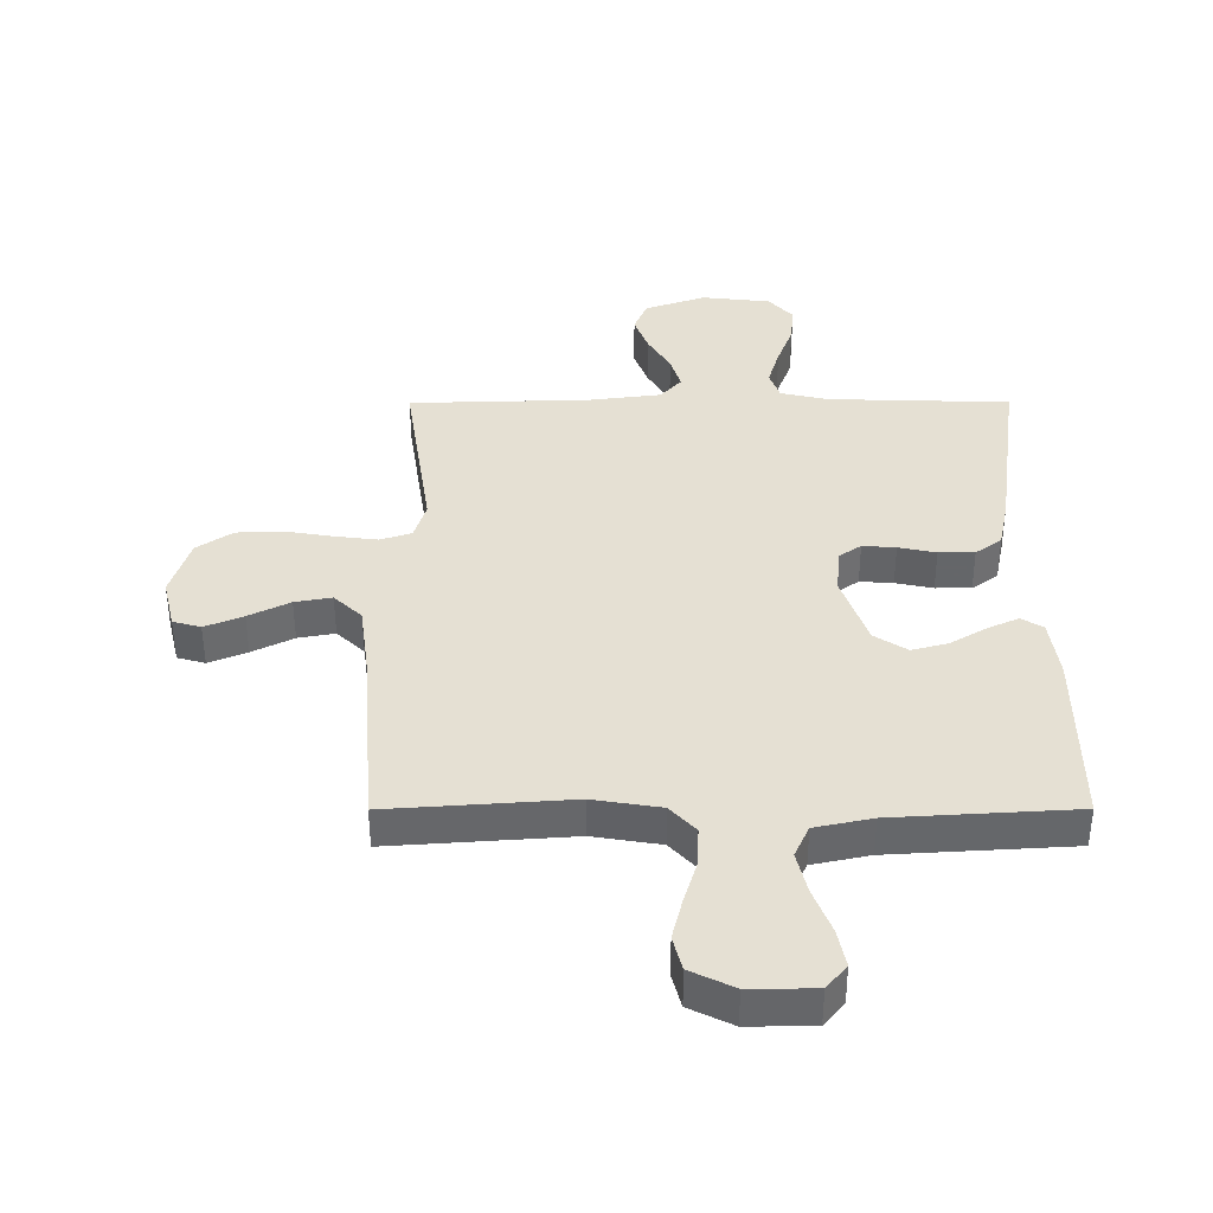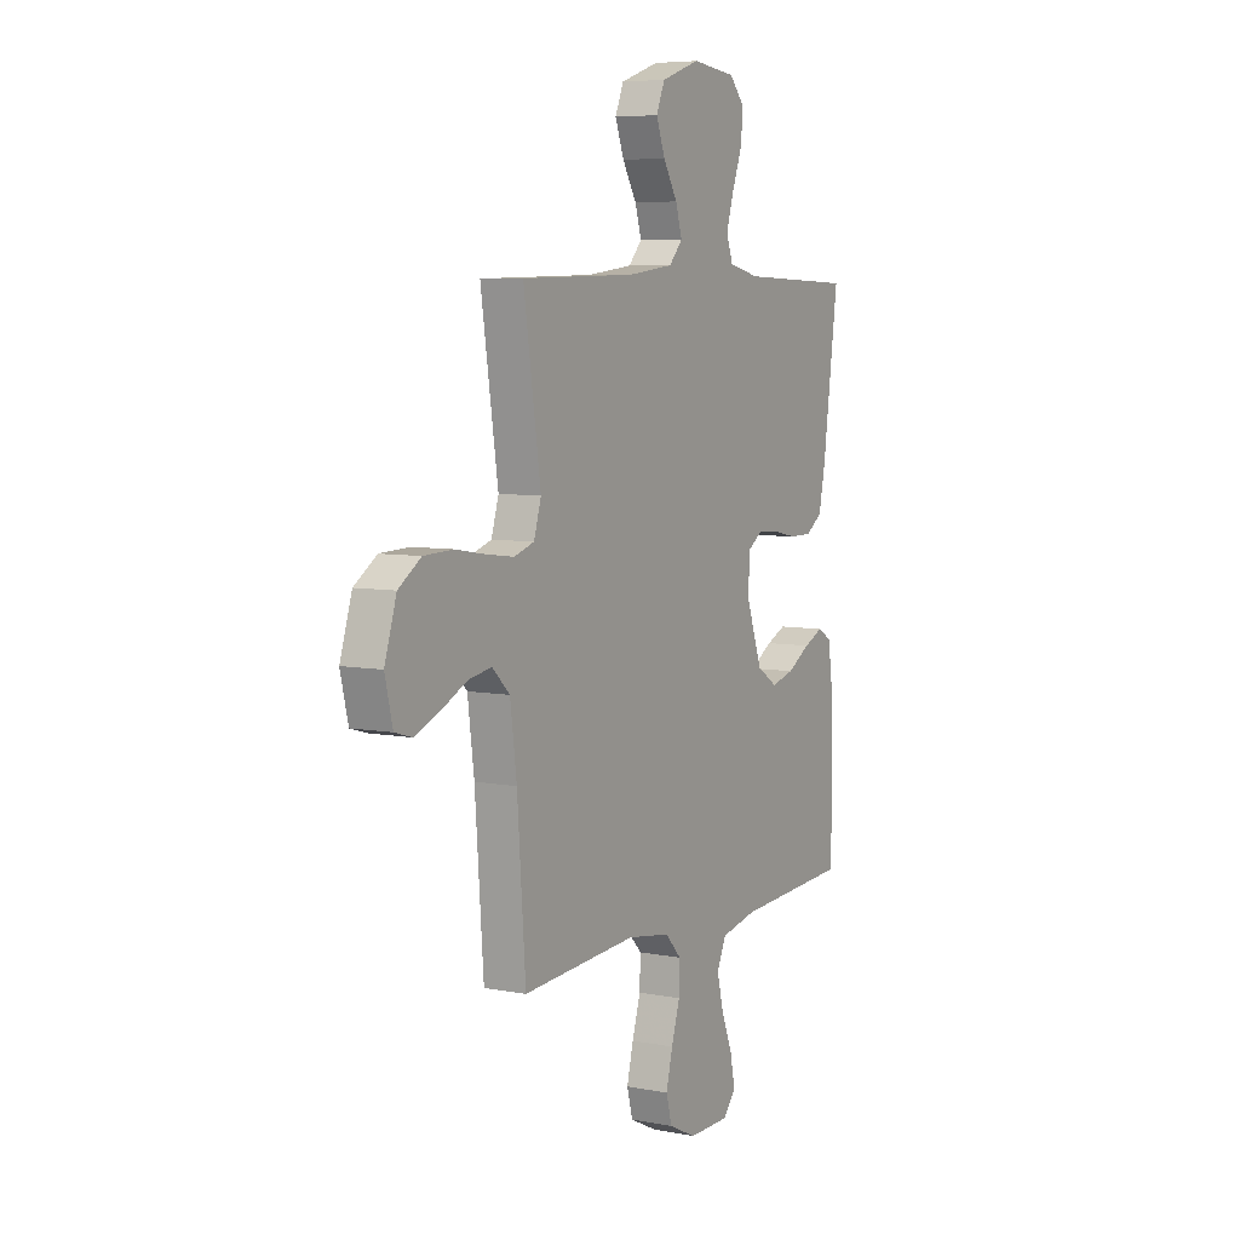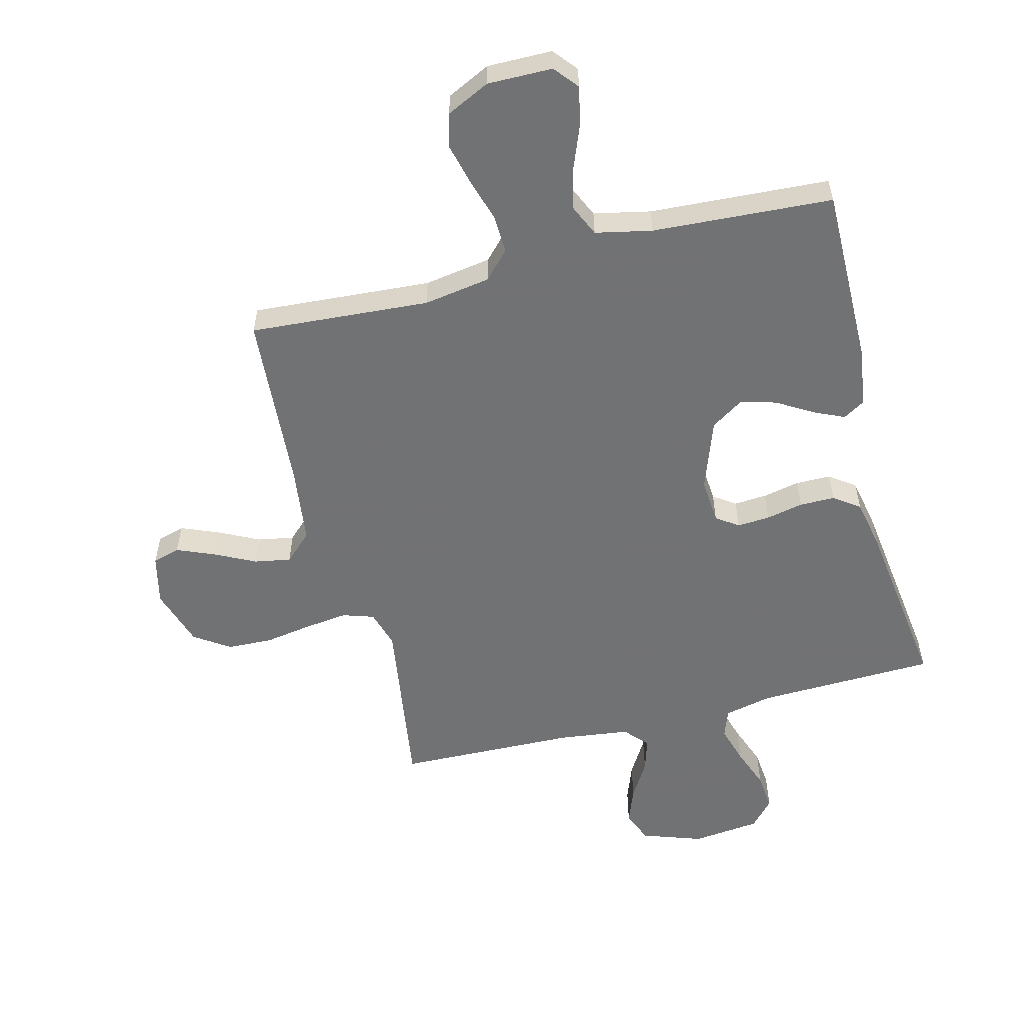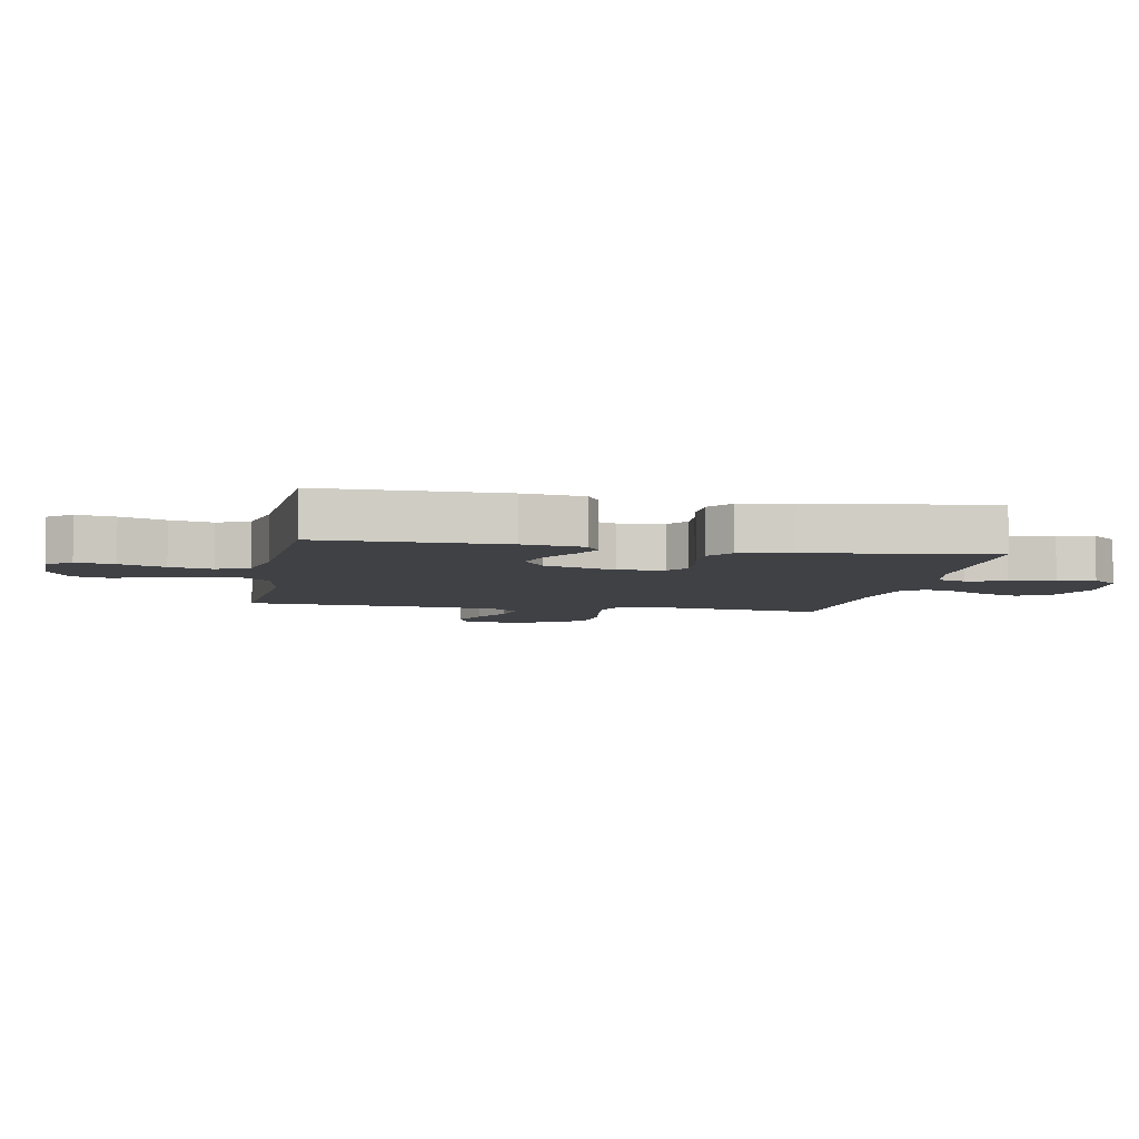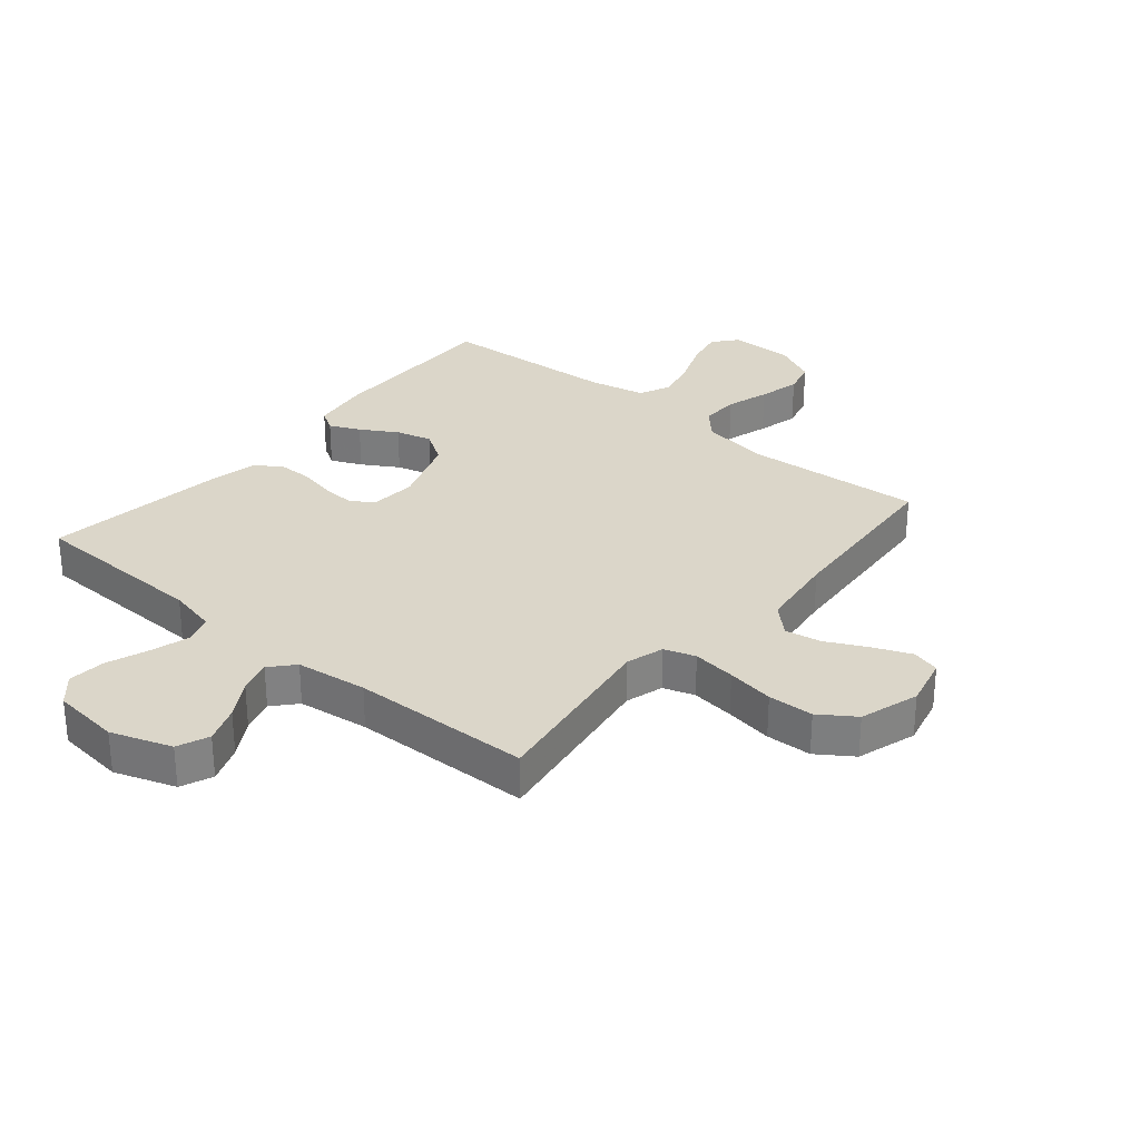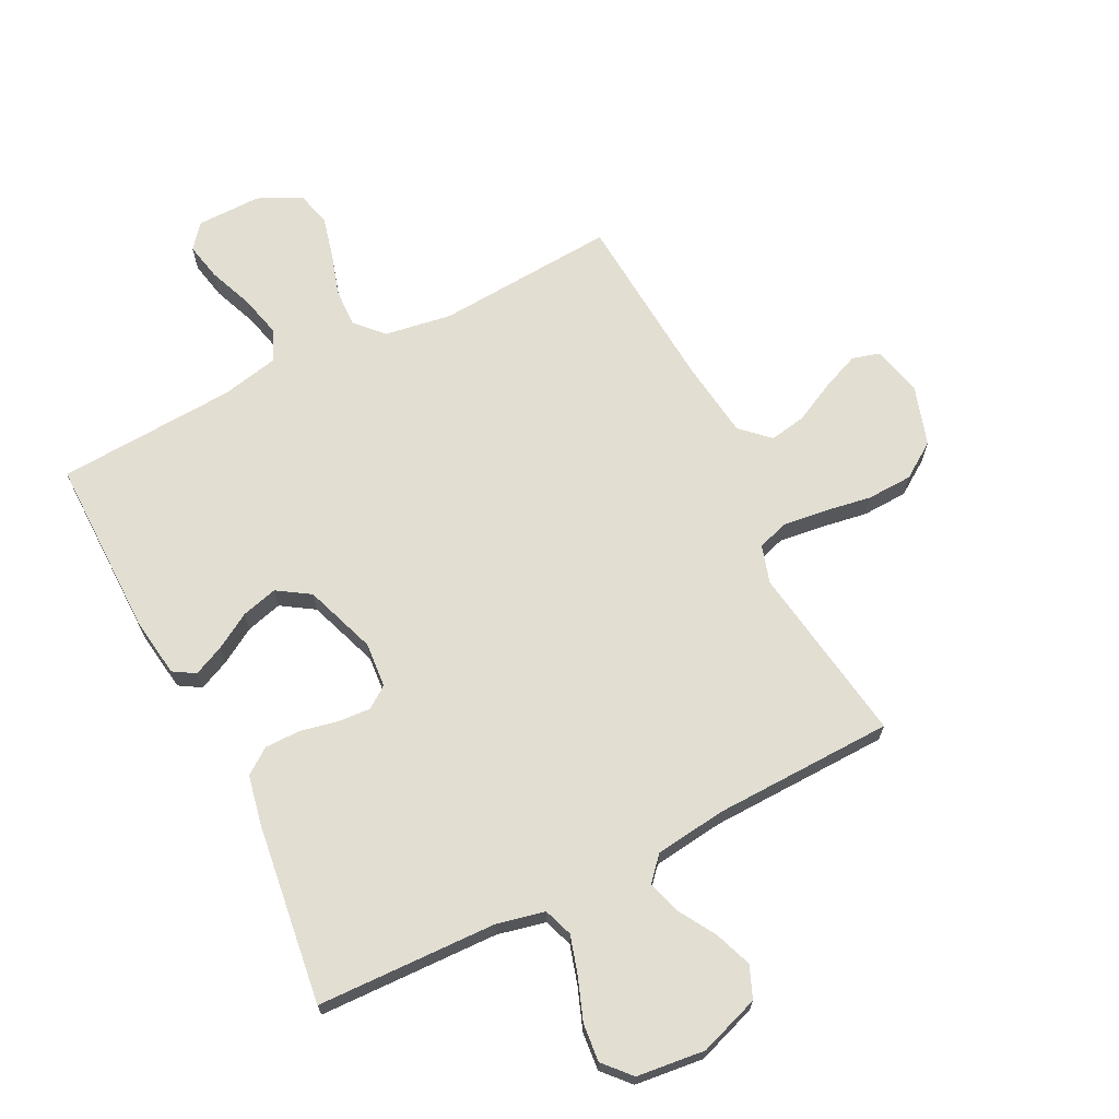
<metadata>
{"format":"obj","ext":"obj","renderer":"f3d","projection":"perspective","resolution":1024,"background":"white","views":[{"elev":-51.7,"azim":-179.9,"up":"+Z"},{"elev":6.5,"azim":119.7,"up":"+Z"},{"elev":-55.6,"azim":-165.7,"up":"+Y"},{"elev":-5.7,"azim":-100.6,"up":"+Y"},{"elev":29.9,"azim":39.9,"up":"+Y"},{"elev":68.0,"azim":-26.8,"up":"+Y"}]}
</metadata>
<code>
v 0.5 0.07 -0.5
v 0.2 0.07 -0.479
v 0.088 0.07 -0.497
v 0.046 0.07 -0.542
v 0.048 0.07 -0.606
v 0.07 0.07 -0.678
v 0.087 0.07 -0.747
v 0.072 0.07 -0.804
v 0 0.07 -0.839
v -0.108 0.07 -0.838
v -0.141 0.07 -0.798
v -0.128 0.07 -0.735
v -0.099 0.07 -0.661
v -0.082 0.07 -0.591
v -0.106 0.07 -0.538
v -0.2 0.07 -0.518
v -0.5 0.07 -0.5
v -0.498 0.07 -0.2
v -0.484 0.07 -0.101
v -0.448 0.07 -0.079
v -0.397 0.07 -0.102
v -0.337 0.07 -0.138
v -0.277 0.07 -0.154
v -0.223 0.07 -0.119
v -0.181 0.07 0
v -0.187 0.07 0.076
v -0.224 0.07 0.102
v -0.279 0.07 0.098
v -0.341 0.07 0.085
v -0.4 0.07 0.085
v -0.443 0.07 0.116
v -0.46 0.07 0.2
v -0.5 0.07 0.5
v -0.2 0.07 0.509
v -0.12 0.07 0.527
v -0.103 0.07 0.575
v -0.122 0.07 0.639
v -0.148 0.07 0.709
v -0.154 0.07 0.772
v -0.114 0.07 0.817
v 0 0.07 0.83
v 0.101 0.07 0.795
v 0.123 0.07 0.742
v 0.1 0.07 0.68
v 0.063 0.07 0.618
v 0.046 0.07 0.562
v 0.081 0.07 0.523
v 0.2 0.07 0.508
v 0.5 0.07 0.5
v 0.455 0.07 0.2
v 0.474 0.07 0.137
v 0.526 0.07 0.12
v 0.598 0.07 0.129
v 0.677 0.07 0.142
v 0.753 0.07 0.139
v 0.812 0.07 0.099
v 0.843 0.07 0
v 0.823 0.07 -0.084
v 0.777 0.07 -0.097
v 0.714 0.07 -0.071
v 0.646 0.07 -0.037
v 0.585 0.07 -0.026
v 0.539 0.07 -0.07
v 0.522 0.07 -0.2
v 0.5 0 -0.5
v 0.2 0 -0.479
v 0.088 0 -0.497
v 0.046 0 -0.542
v 0.048 0 -0.606
v 0.07 0 -0.678
v 0.087 0 -0.747
v 0.072 0 -0.804
v 0 0 -0.839
v -0.108 0 -0.838
v -0.141 0 -0.798
v -0.128 0 -0.735
v -0.099 0 -0.661
v -0.082 0 -0.591
v -0.106 0 -0.538
v -0.2 0 -0.518
v -0.5 0 -0.5
v -0.498 0 -0.2
v -0.484 0 -0.101
v -0.448 0 -0.079
v -0.397 0 -0.102
v -0.337 0 -0.138
v -0.277 0 -0.154
v -0.223 0 -0.119
v -0.181 0 0
v -0.187 0 0.076
v -0.224 0 0.102
v -0.279 0 0.098
v -0.341 0 0.085
v -0.4 0 0.085
v -0.443 0 0.116
v -0.46 0 0.2
v -0.5 0 0.5
v -0.2 0 0.509
v -0.12 0 0.527
v -0.103 0 0.575
v -0.122 0 0.639
v -0.148 0 0.709
v -0.154 0 0.772
v -0.114 0 0.817
v 0 0 0.83
v 0.101 0 0.795
v 0.123 0 0.742
v 0.1 0 0.68
v 0.063 0 0.618
v 0.046 0 0.562
v 0.081 0 0.523
v 0.2 0 0.508
v 0.5 0 0.5
v 0.455 0 0.2
v 0.474 0 0.137
v 0.526 0 0.12
v 0.598 0 0.129
v 0.677 0 0.142
v 0.753 0 0.139
v 0.812 0 0.099
v 0.843 0 0
v 0.823 0 -0.084
v 0.777 0 -0.097
v 0.714 0 -0.071
v 0.646 0 -0.037
v 0.585 0 -0.026
v 0.539 0 -0.07
v 0.522 0 -0.2
f 58 59 60 61
f 56 57 58 61
f 56 61 62
f 53 54 55 56
f 52 53 56 62
f 51 52 62 63
f 48 49 50
f 47 48 50 51
f 42 43 44 45
f 42 45 46
f 41 42 46
f 40 41 46
f 37 38 39 40
f 36 37 40 46
f 35 36 46 47
f 31 32 33 34
f 28 29 30 31
f 27 28 31 34
f 26 27 34 35
f 19 20 21 22
f 19 22 23
f 16 17 18 19
f 15 16 19 23
f 14 15 23 24
f 10 11 12 13
f 10 13 14
f 9 10 14
f 5 6 7 8
f 5 8 9 14
f 64 1 2
f 64 2 3
f 63 64 3
f 51 63 3
f 47 51 3 4
f 25 26 35 47
f 25 47 4
f 14 24 25
f 4 5 14 25
f 125 124 123 122
f 125 122 121 120
f 126 125 120
f 120 119 118 117
f 126 120 117 116
f 127 126 116 115
f 114 113 112
f 115 114 112 111
f 109 108 107 106
f 110 109 106
f 110 106 105
f 110 105 104
f 104 103 102 101
f 110 104 101 100
f 111 110 100 99
f 98 97 96 95
f 95 94 93 92
f 98 95 92 91
f 99 98 91 90
f 86 85 84 83
f 87 86 83
f 83 82 81 80
f 87 83 80 79
f 88 87 79 78
f 77 76 75 74
f 78 77 74
f 78 74 73
f 72 71 70 69
f 78 73 72 69
f 66 65 128
f 67 66 128
f 67 128 127
f 67 127 115
f 68 67 115 111
f 111 99 90 89
f 68 111 89
f 89 88 78
f 89 78 69 68
f 1 65 66 2
f 2 66 67 3
f 3 67 68 4
f 4 68 69 5
f 5 69 70 6
f 6 70 71 7
f 7 71 72 8
f 8 72 73 9
f 9 73 74 10
f 10 74 75 11
f 11 75 76 12
f 12 76 77 13
f 13 77 78 14
f 14 78 79 15
f 15 79 80 16
f 16 80 81 17
f 17 81 82 18
f 18 82 83 19
f 19 83 84 20
f 20 84 85 21
f 21 85 86 22
f 22 86 87 23
f 23 87 88 24
f 24 88 89 25
f 25 89 90 26
f 26 90 91 27
f 27 91 92 28
f 28 92 93 29
f 29 93 94 30
f 30 94 95 31
f 31 95 96 32
f 32 96 97 33
f 33 97 98 34
f 34 98 99 35
f 35 99 100 36
f 36 100 101 37
f 37 101 102 38
f 38 102 103 39
f 39 103 104 40
f 40 104 105 41
f 41 105 106 42
f 42 106 107 43
f 43 107 108 44
f 44 108 109 45
f 45 109 110 46
f 46 110 111 47
f 47 111 112 48
f 48 112 113 49
f 49 113 114 50
f 50 114 115 51
f 51 115 116 52
f 52 116 117 53
f 53 117 118 54
f 54 118 119 55
f 55 119 120 56
f 56 120 121 57
f 57 121 122 58
f 58 122 123 59
f 59 123 124 60
f 60 124 125 61
f 61 125 126 62
f 62 126 127 63
f 63 127 128 64
f 64 128 65 1

</code>
